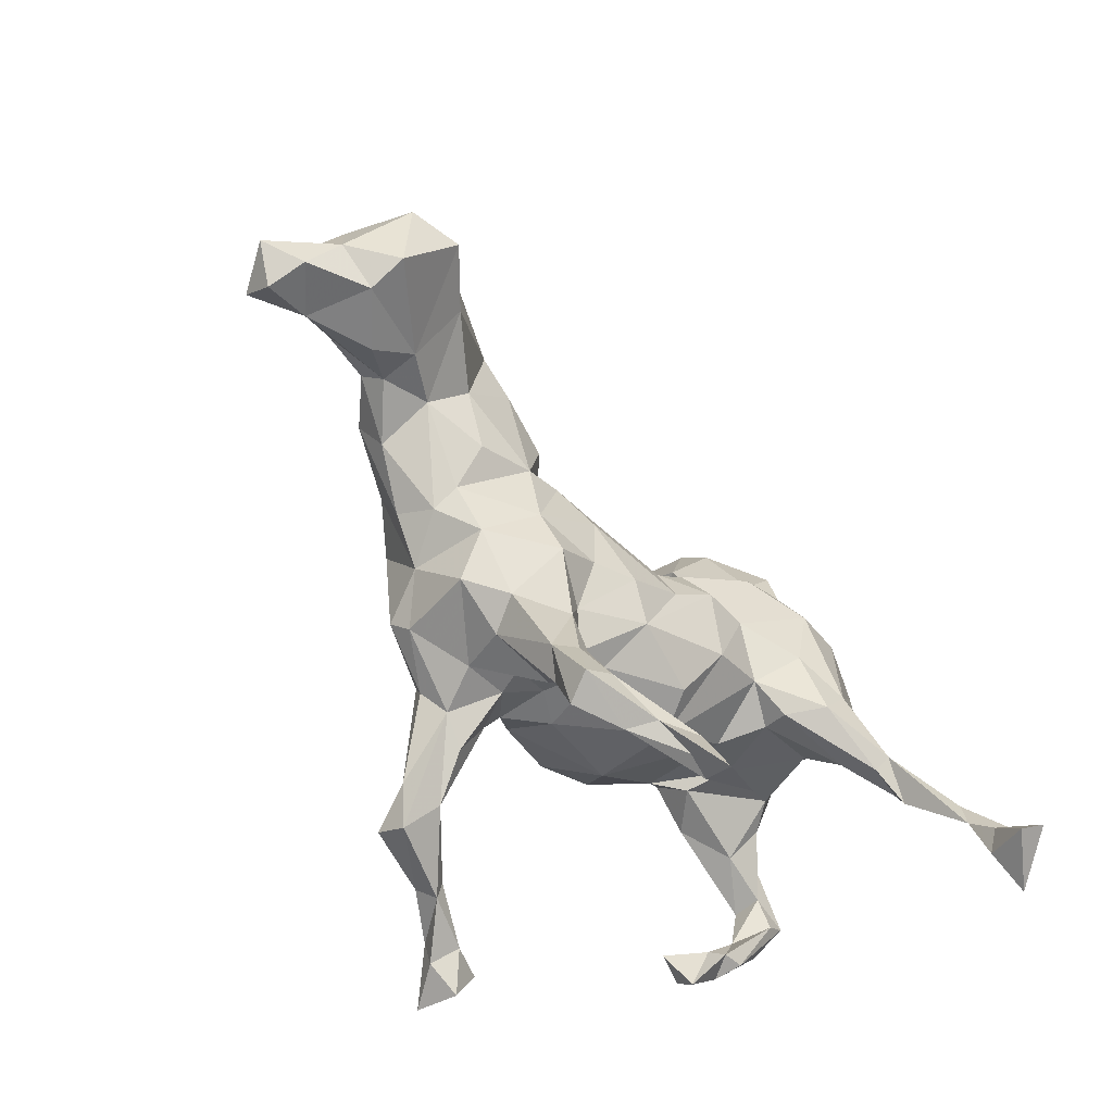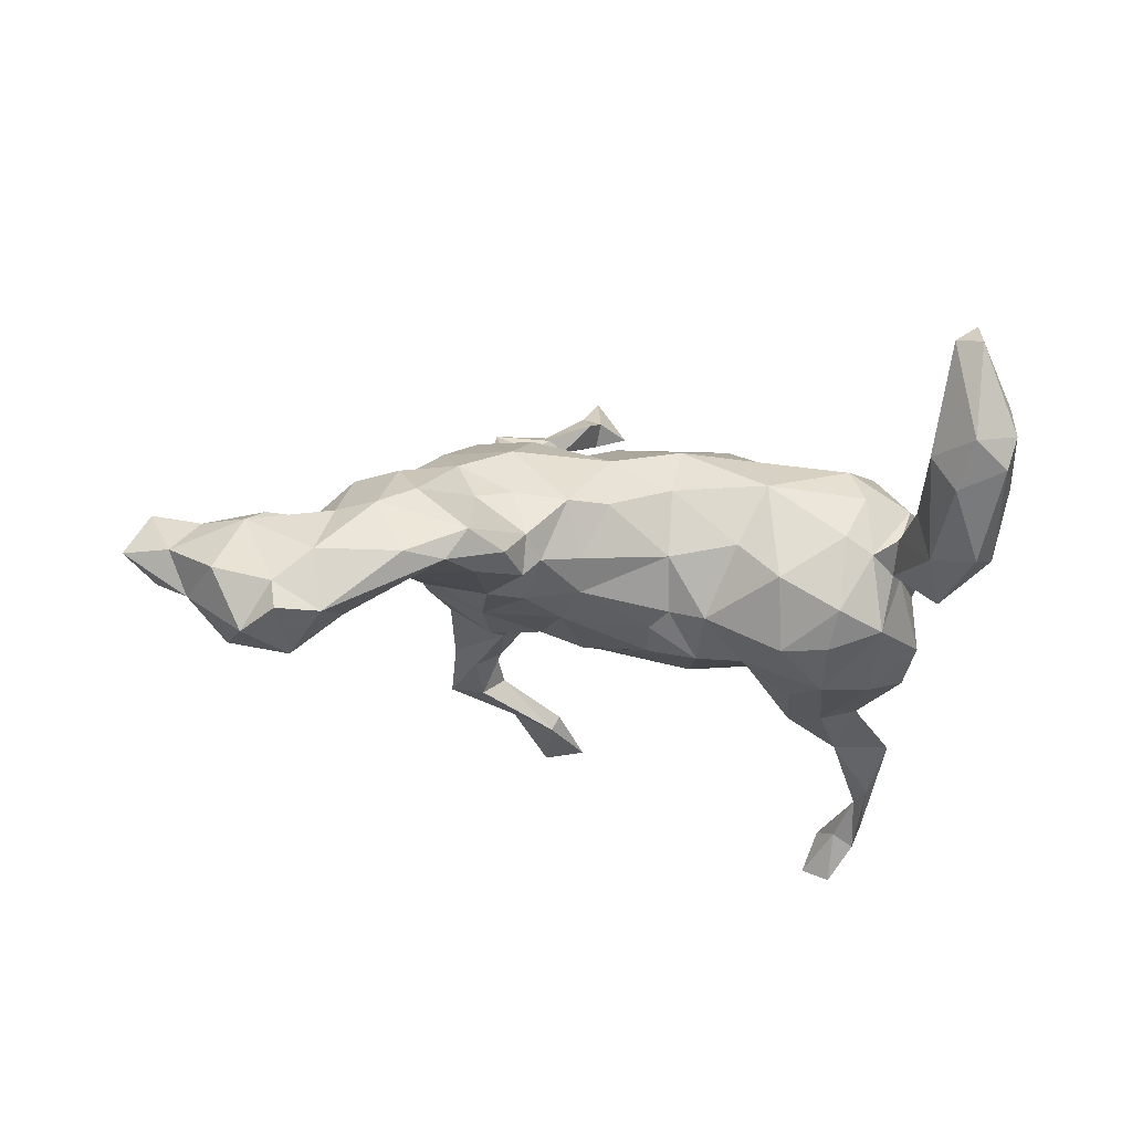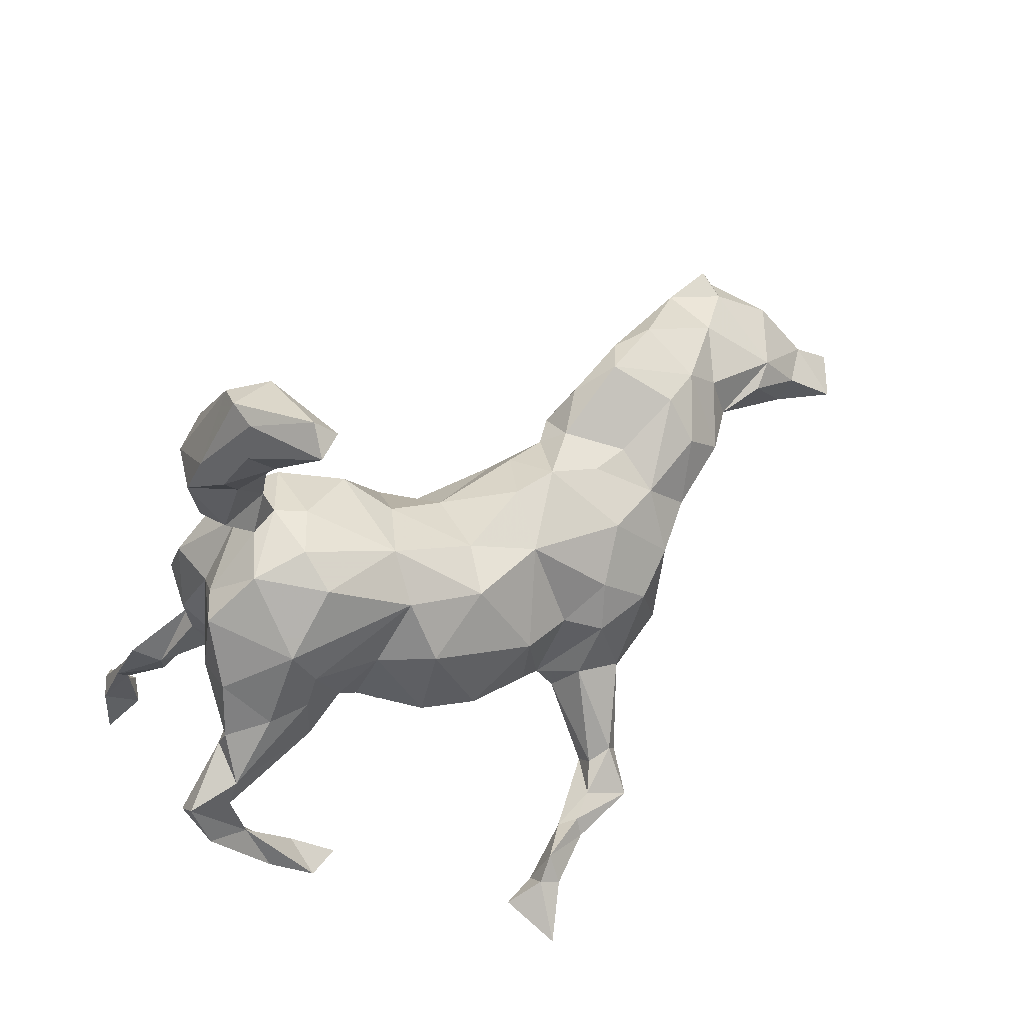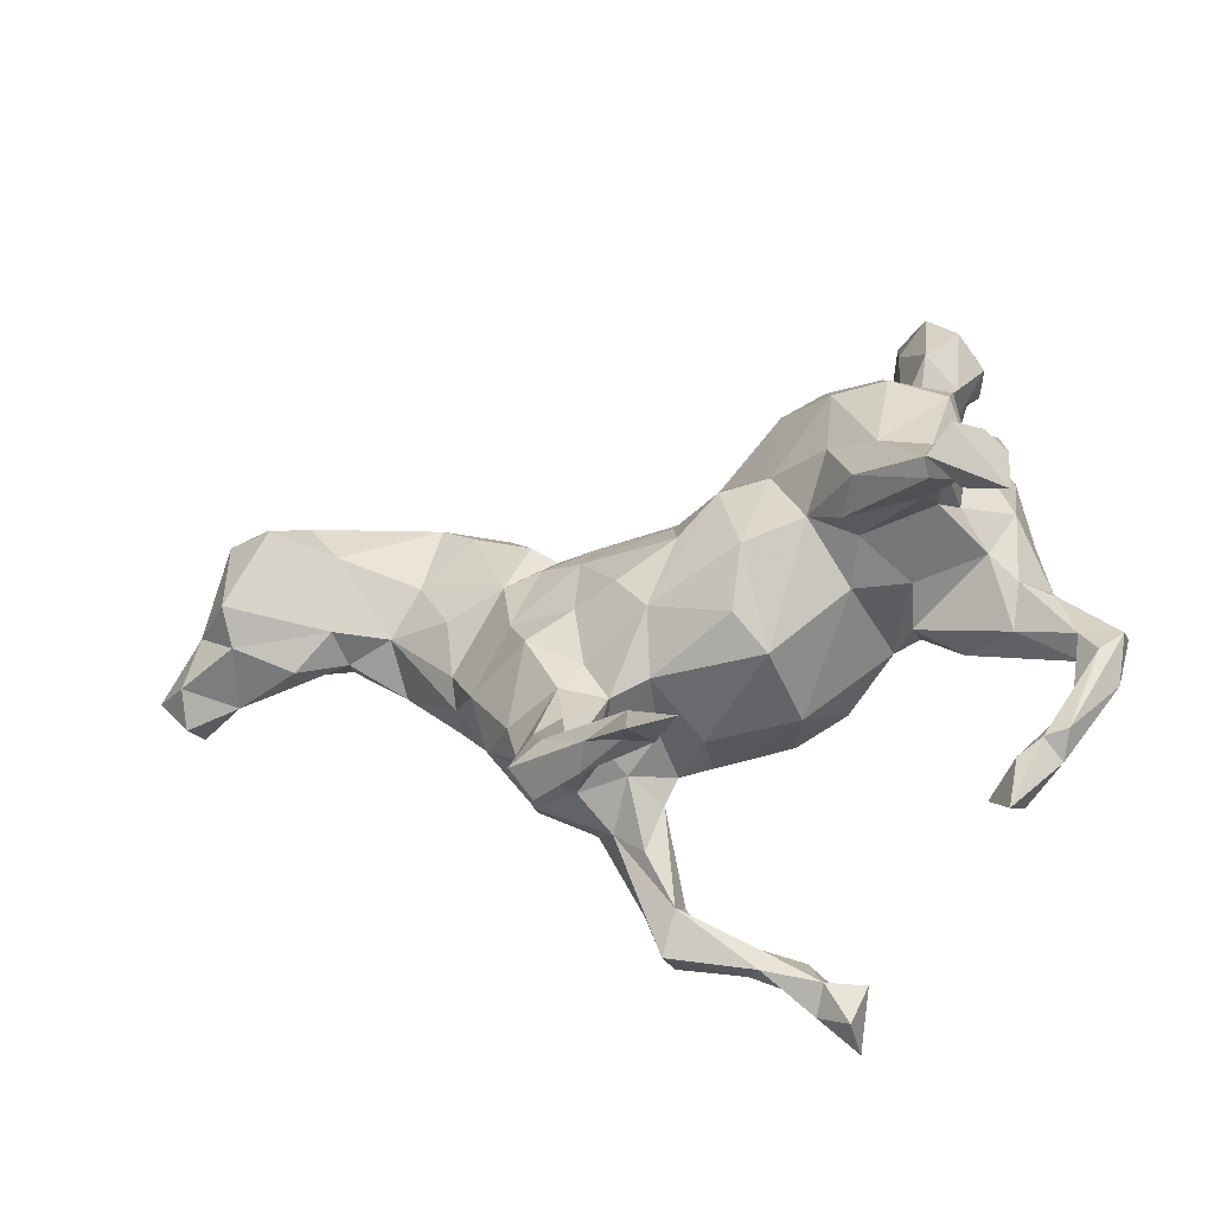
<metadata>
{"format":"obj","ext":"obj","renderer":"f3d","projection":"perspective","resolution":1024,"background":"white","views":[{"elev":-51.3,"azim":129.8,"up":"+Y"},{"elev":-13.1,"azim":165.2,"up":"+Z"},{"elev":39.9,"azim":-32.9,"up":"+Y"},{"elev":-50.9,"azim":-159.8,"up":"+Y"}]}
</metadata>
<code>
v 0.9122 0.07768 -0.04721
v 0.8098 0.1163 -0.1214
v 0.8678 0.01594 -0.02897
v 0.8654 0.05042 0.02531
v 0.7807 0.04287 -0.02227
v 0.8519 0.04613 -0.08915
v 0.8422 0.1238 -0.0472
v 0.783 0.2119 -0.09204
v 0.7362 0.2289 -0.1969
v 0.788 0.1025 0.004408
v 0.7259 0.1674 0.0007496
v 0.6675 0.04283 -0.05989
v 0.7395 0.09271 -0.1889
v 0.7458 0.05855 -0.1292
v 0.6937 0.262 -0.1196
v 0.692 0.2878 -0.1691
v 0.6535 0.204 -0.224
v 0.5966 0.08629 -0.08554
v 0.6888 0.1349 0.02269
v 0.6139 0.2628 -0.1649
v 0.6078 0.1128 0.02358
v 0.5831 0.1885 0.01912
v 0.5657 0.184 -0.1513
v 0.6265 0.2505 -0.06043
v 0.5957 0.08134 -0.01633
v 0.5208 0.04176 0.05243
v 0.5388 0.1034 0.09173
v 0.5231 0.2358 0.0271
v 0.5143 0.08493 -0.03899
v 0.4912 0.2942 -0.06695
v 0.4729 0.1524 0.1028
v 0.4395 -0.03427 0.08771
v 0.4212 -0.05615 0.02228
v 0.4202 0.2812 -0.07376
v 0.413 -0.02322 -0.01767
v 0.4374 0.04106 0.1291
v 0.4529 0.148 -0.07212
v 0.383 0.2816 -0.02048
v 0.3704 -0.107 -0.03664
v 0.4563 0.2241 0.05557
v 0.3778 -0.1077 0.09905
v 0.4064 0.05554 -0.06416
v 0.3612 -0.1854 0.01235
v 0.3653 -0.004705 0.1804
v 0.3461 0.1627 0.06517
v 0.3347 -0.1854 0.145
v 0.3617 0.2285 -0.0787
v 0.3053 0.07735 -0.08067
v 0.2881 -0.03107 -0.08955
v 0.2548 -0.1033 -0.109
v 0.2469 -0.2356 0.09318
v 0.2674 -0.3413 -0.09679
v 0.3046 -0.2147 -0.04599
v 0.3452 -0.1565 0.1792
v 0.3133 0.2398 -0.04575
v 0.2781 -0.2488 0.008209
v 0.3625 0.1047 0.1318
v 0.2411 0.0844 -0.0863
v 0.2933 -0.05456 0.2183
v 0.265 0.191 -0.001227
v 0.2544 -0.4284 -0.1529
v 0.2309 -0.3357 -0.1222
v 0.2495 -0.2301 0.1953
v 0.2075 -0.2097 -0.0899
v 0.2391 -0.1967 0.2155
v 0.267 0.1767 -0.06792
v 0.2338 -0.4559 -0.1062
v 0.2151 -0.2672 0.1659
v 0.2322 -0.3855 -0.07631
v 0.2008 -0.3519 0.2693
v 0.1922 -0.3008 -0.1077
v 0.2655 0.09201 0.1675
v 0.1793 -0.3281 0.2841
v 0.1915 -0.3531 -0.08537
v 0.2792 0.1562 0.07815
v 0.2325 0.1613 -0.03658
v 0.1815 -0.3004 -0.01991
v 0.2094 0.008953 0.2114
v 0.1688 -0.309 0.1764
v 0.1792 -0.4011 0.3383
v 0.1806 -0.4286 0.2802
v 0.1574 -0.179 0.2105
v 0.1517 -0.4699 -0.1441
v 0.1651 -0.2293 0.09257
v 0.201 -0.3995 -0.162
v 0.1752 -0.06458 -0.1105
v 0.1308 -0.2368 0.1614
v 0.1619 0.1558 -0.02824
v 0.191 0.1788 0.06544
v 0.1924 -0.07444 0.2299
v 0.1396 -0.3468 0.2767
v 0.06833 -0.4959 -0.2044
v 0.1736 -0.1522 -0.07306
v 0.07169 -0.4064 0.3392
v 0.1439 -0.3773 0.238
v 0.1431 -0.2134 -0.04777
v 0.1555 -0.4218 -0.1326
v 0.04644 -0.4546 0.3274
v 0.05602 -0.122 -0.1239
v 0.1804 -0.2201 0.04679
v 0.1264 -0.4596 -0.1898
v 0.1683 0.0458 -0.1067
v 0.1125 -0.3846 0.3121
v 0.1028 -0.1957 0.0583
v 0.1041 -0.1969 0.1511
v 0.13 -0.04507 0.2006
v 0.1166 0.1665 0.06565
v 0.07077 -0.4381 0.3533
v 0.03832 -0.4595 -0.191
v 0.1001 -0.05791 -0.1361
v 0.07892 -0.195 -0.04912
v 0.02266 -0.5085 -0.1963
v 0.1517 0.1125 -0.07609
v 0.05433 -0.4552 -0.2177
v 0.0131 0.05208 -0.1174
v 0.04084 -0.4202 0.3226
v -0.02636 -0.529 -0.2473
v -0.01463 -0.4166 0.3795
v -0.04244 -0.483 0.3562
v 0.09509 0.1086 0.1575
v 0.04325 -0.5398 -0.2586
v 0.05661 -0.1672 0.1775
v -0.01182 0.08754 -0.09606
v -0.0003533 -0.009658 -0.145
v 0.04219 -0.2027 0.09042
v -0.01723 -0.5111 0.3957
v 0.04068 -0.04532 0.2235
v -0.03596 0.0899 0.187
v -0.07025 -0.5491 0.3844
v -0.01206 -0.4665 0.4053
v -0.007419 0.1285 0.1075
v -0.04482 -0.4551 0.3945
v -0.06717 -0.1376 0.2064
v -0.06737 -0.1629 -0.1028
v -0.1044 -0.4912 0.3768
v -0.06307 -0.5419 0.4625
v -0.07423 0.04161 -0.1659
v -0.1026 -0.08552 -0.1603
v 0.003291 0.1385 -0.0115
v -0.0997 -0.199 -0.0375
v -0.1067 -0.1973 0.1043
v -0.2031 -0.0611 -0.1544
v -0.06461 0.1232 -0.1123
v -0.1679 0.1164 0.1725
v -0.2343 -0.1184 -0.04774
v -0.1048 0.1846 0.005353
v -0.1475 0.01449 0.2156
v -0.1609 0.2333 -0.05814
v -0.1818 0.1735 -0.1725
v -0.1594 0.1898 0.1106
v -0.1593 -0.1267 0.1803
v -0.1563 0.04012 -0.1659
v -0.2315 0.01141 0.16
v -0.257 0.002331 -0.2149
v -0.2537 -0.09172 0.1155
v -0.2716 0.26 0.01243
v -0.2583 -0.112 -0.1728
v -0.2593 0.253 -0.1149
v -0.2951 -0.05825 0.1309
v -0.3519 0.02952 0.1608
v -0.2551 0.203 -0.1724
v -0.2745 0.1179 -0.2245
v -0.3181 0.2619 -0.01806
v -0.3161 0.2429 0.08451
v -0.4074 -0.3739 0.1216
v -0.27 -0.09938 -0.1239
v -0.3835 -0.4508 0.1411
v -0.2954 -0.1093 0.06562
v -0.3072 0.1926 0.143
v -0.4031 -0.1843 -0.2512
v -0.3496 -0.3917 0.1743
v -0.3375 -0.05351 -0.244
v -0.3405 0.2362 -0.144
v -0.3175 -0.09267 -0.006695
v -0.4406 -0.1517 0.08517
v -0.3916 -0.07462 -0.1197
v -0.3858 -0.1475 -0.1945
v -0.2942 -0.1064 -0.2362
v -0.3133 0.5243 0.08191
v -0.3421 0.3972 0.02266
v -0.3608 0.1186 -0.2207
v -0.3417 0.3182 -0.004566
v -0.3433 0.5502 0.02135
v -0.3428 0.5029 0.1279
v -0.3273 0.605 0.2512
v -0.3479 0.2739 -0.05462
v -0.3833 0.4846 0.1374
v -0.3556 0.4104 -0.05822
v -0.4348 -0.07072 -0.003477
v -0.3699 0.2558 0.007441
v -0.4436 0.06799 -0.1961
v -0.412 -0.0725 -0.2241
v -0.4072 0.2182 0.07243
v -0.3684 -0.02908 0.1538
v -0.3727 0.2456 -0.05209
v -0.419 -0.08974 -0.1938
v -0.4386 -0.4374 -0.4738
v -0.3916 0.09592 0.16
v -0.3617 0.6356 0.2427
v -0.3725 0.5941 0.2814
v -0.4675 -0.3761 0.1534
v -0.4064 0.3197 -0.1099
v -0.3531 0.6127 0.08758
v -0.3565 -0.1236 0.1284
v -0.4766 -0.3659 -0.4108
v -0.4664 -0.4257 -0.4009
v -0.4148 -0.03106 -0.06917
v -0.4054 -0.1661 -0.2763
v -0.498 -0.2848 0.1341
v -0.4303 0.5296 0.1428
v -0.4125 0.5937 0.04725
v -0.3986 -0.4157 0.183
v -0.422 0.2967 0.01085
v -0.41 0.4701 -0.07141
v -0.444 0.1402 -0.1501
v -0.4504 -0.3526 0.116
v -0.468 -0.192 -0.2445
v -0.4798 -0.4092 -0.4939
v -0.4497 0.01009 -0.1491
v -0.4567 -0.231 -0.2647
v -0.4593 0.1649 0.002677
v -0.4898 -0.3513 0.114
v -0.4652 -0.09605 0.04064
v -0.5272 -0.4727 -0.4145
v -0.512 -0.3623 -0.434
v -0.4957 -0.3058 -0.3556
v -0.4569 0.4267 -0.0576
v -0.5014 -0.255 -0.3445
v -0.5211 -0.2772 -0.3426
v -0.4101 0.3936 0.04841
v -0.4397 0.1351 -0.05764
v -0.4387 0.2887 -0.04936
v -0.4256 0.6071 0.09975
v -0.4378 -0.03778 0.1471
v -0.5096 -0.1669 -0.2731
v -0.4233 0.5928 0.1478
v -0.4531 0.4544 0.09392
v -0.4942 0.03166 0.09423
v -0.4788 0.3996 0.006952
v -0.5334 -0.3744 -0.3965
v -0.5298 -0.1818 0.09419
v -0.5253 -0.1939 0.1403
v -0.4848 0.01357 0.0063
v -0.5115 -0.1475 0.1469
v -0.4879 0.1455 0.04909
v -0.4717 0.477 0.05342
v -0.5053 -0.0659 0.1078
v -0.5549 -0.2326 0.08916
v -0.5104 -0.09642 0.08799
v -0.5948 -0.2081 0.09402
v -0.5681 -0.2682 0.1382
v -0.5958 -0.1781 0.1354
f 192 208 235
f 170 220 208
f 208 220 226
f 208 228 235
f 208 226 228
f 226 220 229
f 229 217 235
f 228 229 235
f 178 170 208
f 206 205 226
f 226 205 225
f 224 206 240
f 206 226 240
f 225 240 228
f 228 240 229
f 226 225 228
f 240 226 229
f 206 197 205
f 197 224 218
f 205 197 218
f 197 206 224
f 218 224 225
f 224 240 225
f 98 130 126
f 205 218 225
f 90 59 78
f 41 44 54
f 151 133 147
f 122 127 133
f 105 127 122
f 105 106 127
f 90 106 105
f 82 90 105
f 65 90 82
f 65 59 90
f 54 44 59
f 63 54 65
f 54 59 65
f 54 63 46
f 91 82 87
f 68 63 70
f 87 95 91
f 87 79 95
f 84 79 87
f 79 68 95
f 167 171 212
f 200 185 199
f 185 200 187
f 237 246 239
f 230 237 239
f 230 187 237
f 180 184 230
f 180 179 184
f 45 40 38
f 164 163 193
f 150 156 164
f 150 148 156
f 146 148 150
f 131 146 150
f 217 192 235
f 75 60 89
f 75 45 60
f 45 38 60
f 31 28 40
f 27 28 31
f 27 22 28
f 21 22 27
f 131 107 139
f 26 21 27
f 25 21 26
f 243 238 245
f 29 26 33
f 184 187 230
f 169 193 198
f 26 27 32
f 212 209 201
f 38 34 55
f 163 186 182
f 123 115 137
f 48 58 76
f 76 58 113
f 58 102 113
f 113 115 123
f 123 137 143
f 139 123 143
f 139 143 146
f 143 148 146
f 7 2 8
f 23 18 29
f 23 29 37
f 34 37 47
f 47 48 66
f 47 66 55
f 143 149 148
f 158 148 149
f 156 158 163
f 158 173 163
f 163 173 186
f 186 173 195
f 231 195 215
f 8 2 9
f 8 9 15
f 11 8 15
f 20 24 15
f 20 23 34
f 34 23 37
f 34 47 55
f 156 148 158
f 182 186 188
f 186 195 202
f 186 202 188
f 202 195 232
f 216 201 222
f 212 165 209
f 171 165 212
f 167 165 171
f 216 167 201
f 167 212 201
f 165 167 216
f 236 199 233
f 199 203 233
f 185 203 199
f 210 200 236
f 187 200 210
f 184 185 187
f 44 57 72
f 147 144 153
f 147 128 144
f 127 120 128
f 106 120 127
f 106 78 120
f 78 72 120
f 90 78 106
f 59 72 78
f 44 72 59
f 151 147 153
f 127 128 147
f 133 127 147
f 199 236 200
f 155 153 159
f 151 153 155
f 41 54 46
f 249 250 252
f 244 249 252
f 244 247 249
f 204 244 242
f 175 204 242
f 141 151 155
f 141 122 133
f 125 122 141
f 125 105 122
f 84 105 104
f 84 87 105
f 51 46 68
f 43 46 51
f 250 251 252
f 251 209 252
f 209 242 252
f 242 244 252
f 241 209 248
f 242 209 241
f 175 242 241
f 84 68 79
f 100 51 84
f 51 68 84
f 222 251 250
f 222 201 251
f 248 216 222
f 216 248 209
f 209 251 201
f 209 165 216
f 141 133 151
f 87 82 105
f 46 63 68
f 40 28 38
f 30 38 28
f 22 24 28
f 11 24 22
f 11 15 24
f 142 178 154
f 121 92 112
f 121 112 117
f 101 92 121
f 114 101 121
f 109 114 117
f 112 109 117
f 114 121 117
f 170 217 220
f 229 220 217
f 178 157 170
f 170 177 217
f 217 177 196
f 196 192 217
f 154 178 172
f 172 178 208
f 192 172 208
f 162 154 172
f 191 172 192
f 149 152 162
f 152 154 162
f 162 172 181
f 181 172 191
f 161 149 162
f 173 162 181
f 193 221 245
f 190 221 193
f 195 231 221
f 190 195 221
f 195 190 232
f 163 190 193
f 88 139 107
f 89 88 107
f 76 113 88
f 89 76 88
f 60 76 89
f 60 66 76
f 60 55 66
f 10 11 19
f 7 8 11
f 10 7 11
f 4 7 10
f 1 7 4
f 1 2 7
f 231 245 221
f 131 139 146
f 139 113 123
f 139 88 113
f 29 25 26
f 18 25 29
f 18 12 25
f 25 19 21
f 12 5 25
f 5 19 25
f 5 10 19
f 4 10 5
f 21 11 22
f 21 19 11
f 73 82 91
f 73 65 82
f 70 65 73
f 70 63 65
f 91 95 103
f 73 91 103
f 68 81 95
f 70 73 80
f 68 70 81
f 103 95 116
f 95 98 116
f 95 81 98
f 81 108 98
f 81 70 80
f 80 73 103
f 118 116 119
f 94 116 118
f 108 118 130
f 108 94 118
f 103 116 94
f 80 94 108
f 94 80 103
f 81 80 108
f 132 119 135
f 118 119 132
f 119 126 129
f 98 126 119
f 116 98 119
f 98 108 130
f 119 129 135
f 136 132 135
f 130 132 136
f 126 130 136
f 130 118 132
f 129 136 135
f 126 136 129
f 3 1 4
f 6 1 3
f 245 231 243
f 35 39 49
f 42 35 48
f 115 124 137
f 2 6 14
f 13 14 18
f 23 17 18
f 9 16 15
f 137 138 152
f 152 138 142
f 152 142 154
f 196 207 219
f 192 196 219
f 191 192 219
f 102 124 115
f 143 137 152
f 219 215 191
f 149 143 152
f 161 162 173
f 173 181 215
f 181 191 215
f 2 14 13
f 2 13 9
f 9 13 17
f 17 13 18
f 149 161 158
f 158 161 173
f 195 173 215
f 16 9 17
f 20 17 23
f 15 16 20
f 20 16 17
f 42 29 35
f 3 4 5
f 6 3 5
f 231 207 243
f 35 33 39
f 29 33 35
f 189 175 223
f 243 189 223
f 207 189 243
f 176 174 189
f 174 168 189
f 39 43 53
f 39 41 43
f 111 125 140
f 111 104 125
f 111 100 104
f 96 100 111
f 43 56 53
f 77 100 96
f 74 77 96
f 52 53 56
f 69 56 77
f 69 52 56
f 236 233 246
f 210 236 246
f 203 179 183
f 174 145 155
f 66 48 76
f 47 37 48
f 37 42 48
f 14 12 18
f 12 14 5
f 14 6 5
f 1 6 2
f 219 231 215
f 219 207 231
f 113 102 115
f 58 49 102
f 58 48 49
f 102 86 110
f 49 50 86
f 102 49 86
f 176 189 207
f 166 174 176
f 166 145 174
f 110 93 99
f 86 93 110
f 93 96 99
f 50 93 86
f 50 64 93
f 39 50 49
f 39 53 50
f 142 140 145
f 138 140 142
f 138 134 140
f 111 140 134
f 99 111 134
f 99 96 111
f 93 64 96
f 37 29 42
f 35 49 48
f 57 75 72
f 57 40 45
f 31 40 57
f 198 193 245
f 182 180 230
f 156 163 164
f 232 190 213
f 60 38 55
f 163 182 190
f 213 190 182
f 182 230 213
f 213 239 232
f 232 239 227
f 182 188 180
f 213 230 239
f 179 180 188
f 179 188 183
f 246 227 239
f 183 188 214
f 183 214 211
f 214 227 211
f 233 211 246
f 211 227 246
f 203 183 211
f 61 52 67
f 52 61 62
f 67 52 69
f 67 69 83
f 83 69 97
f 69 74 97
f 62 85 71
f 69 77 74
f 71 85 74
f 64 52 62
f 64 62 71
f 64 71 96
f 96 71 74
f 53 52 64
f 53 64 50
f 198 144 169
f 128 150 144
f 128 131 150
f 120 131 128
f 120 107 131
f 120 89 107
f 72 89 120
f 72 75 89
f 57 45 75
f 36 31 57
f 36 27 31
f 234 198 238
f 198 245 238
f 160 198 234
f 160 144 198
f 160 153 144
f 44 36 57
f 32 27 36
f 247 234 238
f 234 194 160
f 159 160 194
f 159 153 160
f 41 36 44
f 41 32 36
f 244 234 247
f 194 234 244
f 204 194 244
f 204 159 194
f 168 159 204
f 243 247 238
f 33 32 41
f 33 26 32
f 243 223 247
f 223 249 247
f 168 175 189
f 155 159 168
f 174 155 168
f 39 33 41
f 249 223 241
f 223 175 241
f 168 204 175
f 145 141 155
f 140 141 145
f 125 141 140
f 104 105 125
f 100 84 104
f 56 43 51
f 41 46 43
f 249 241 250
f 241 248 250
f 77 51 100
f 77 56 51
f 248 222 250
f 203 211 233
f 185 179 203
f 179 185 184
f 237 210 246
f 237 187 210
f 169 164 193
f 169 150 164
f 144 150 169
f 99 137 124
f 124 110 99
f 102 110 124
f 28 24 30
f 97 74 85
f 166 142 145
f 24 20 30
f 20 34 30
f 38 30 34
f 214 188 202
f 214 202 227
f 227 202 232
f 61 67 83
f 101 83 92
f 83 97 112
f 83 112 92
f 97 109 112
f 62 61 85
f 85 61 101
f 61 83 101
f 85 101 114
f 85 114 97
f 97 114 109
f 157 166 177
f 157 177 170
f 177 176 196
f 137 99 138
f 99 134 138
f 142 157 178
f 157 142 166
f 166 176 177
f 176 207 196

</code>
